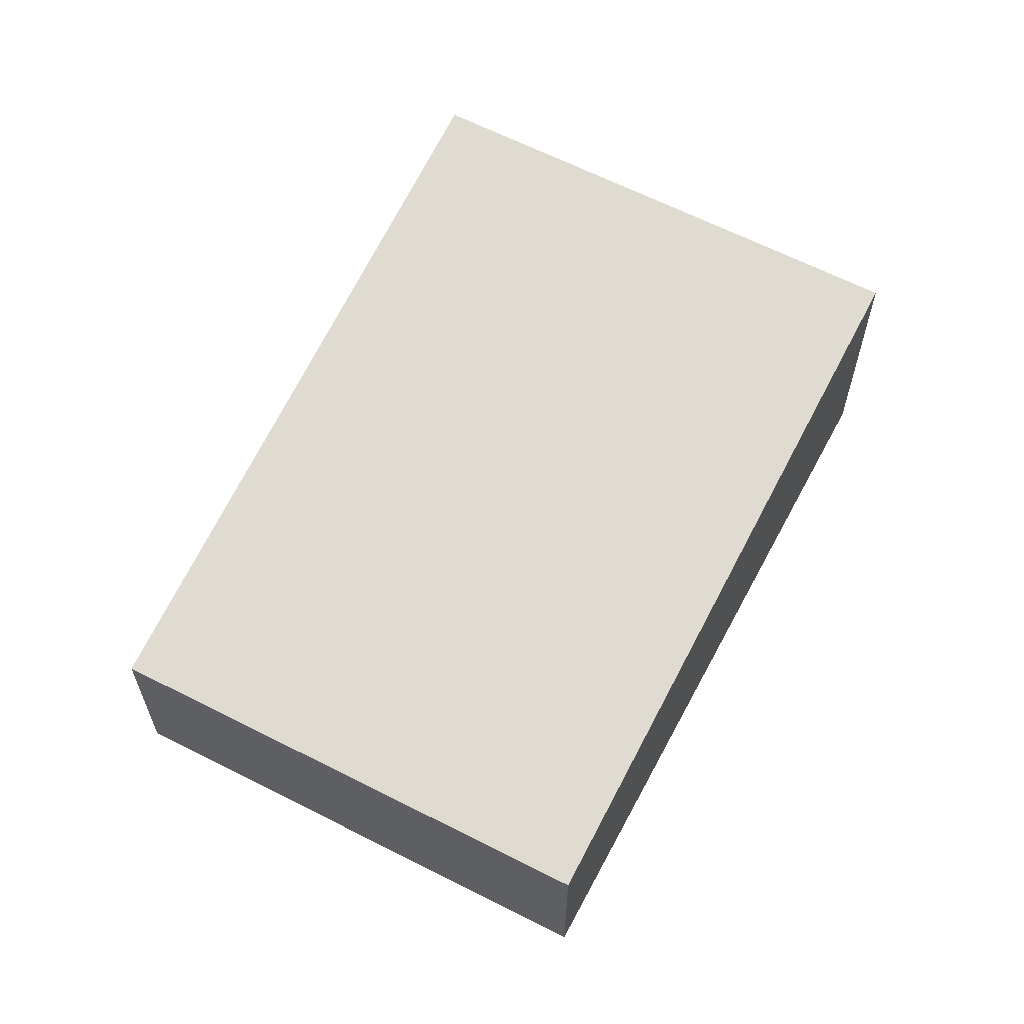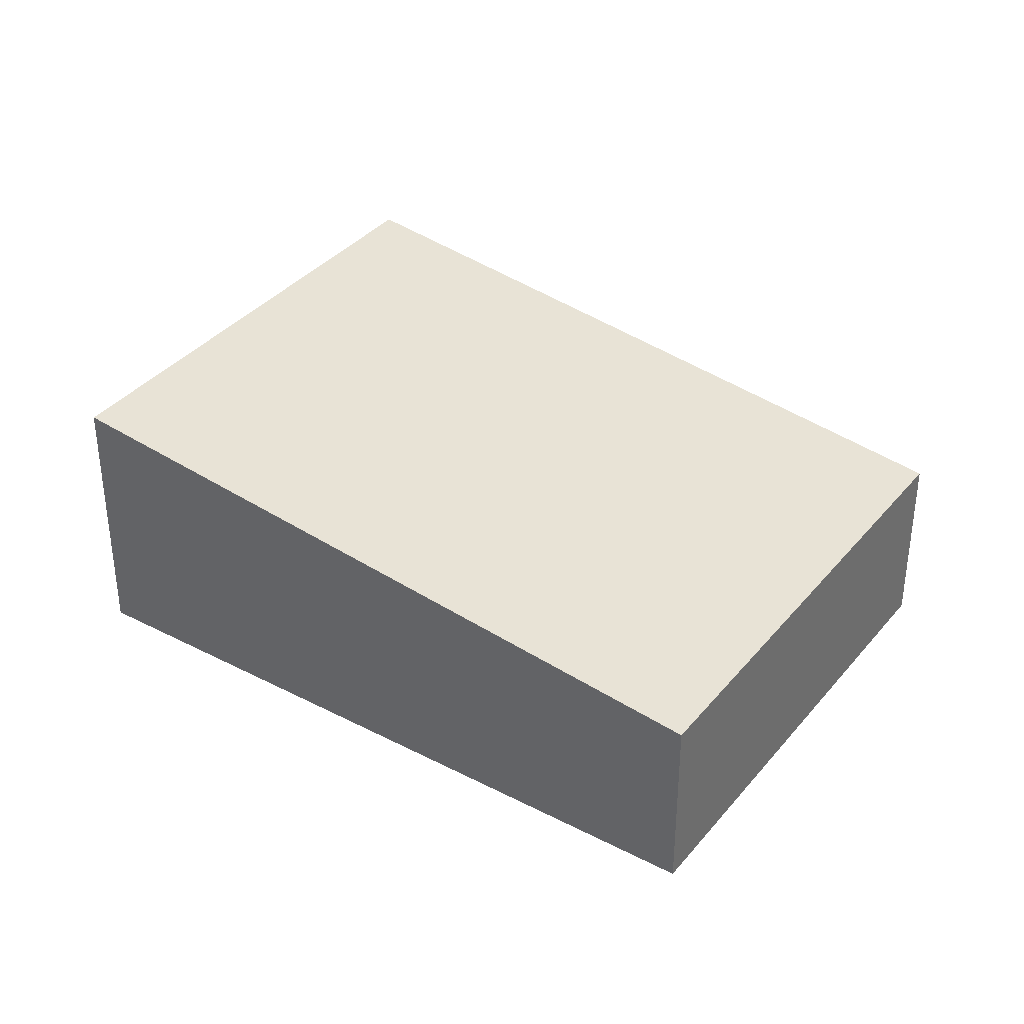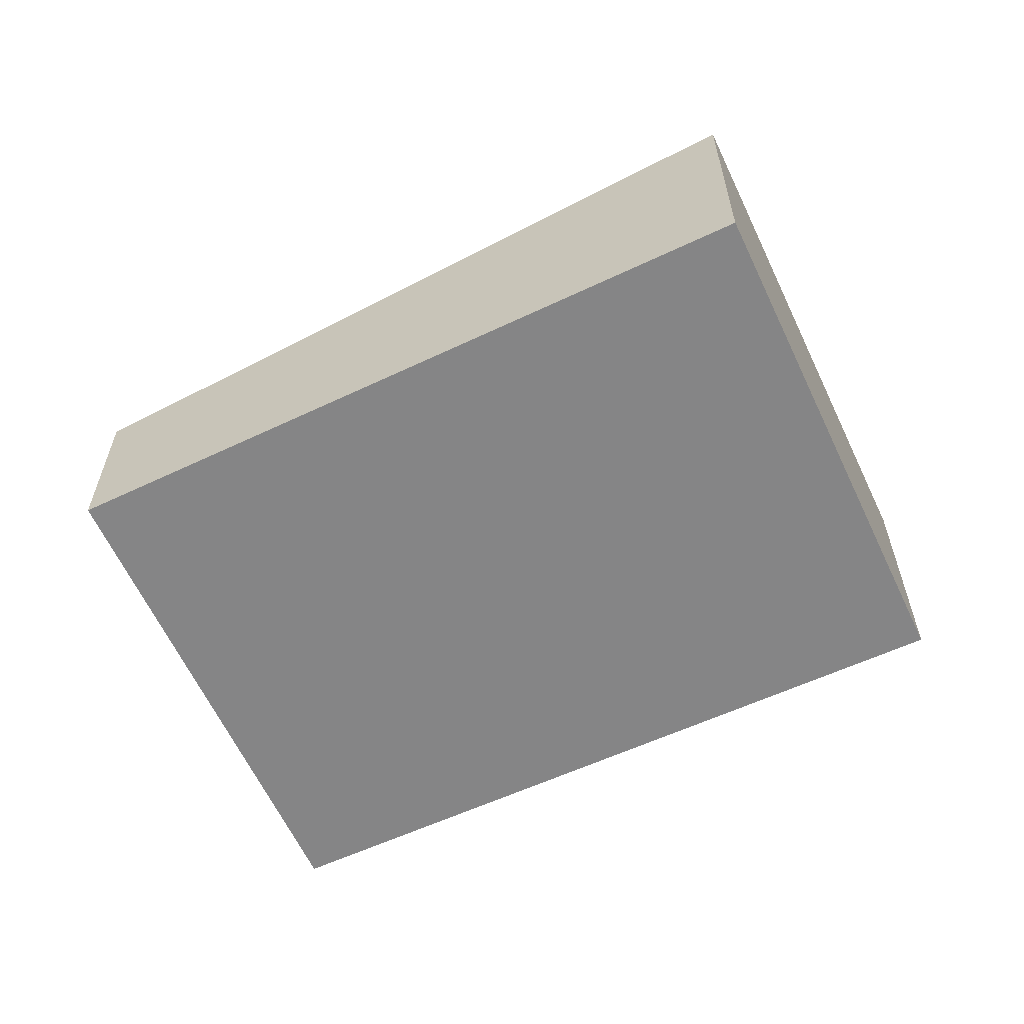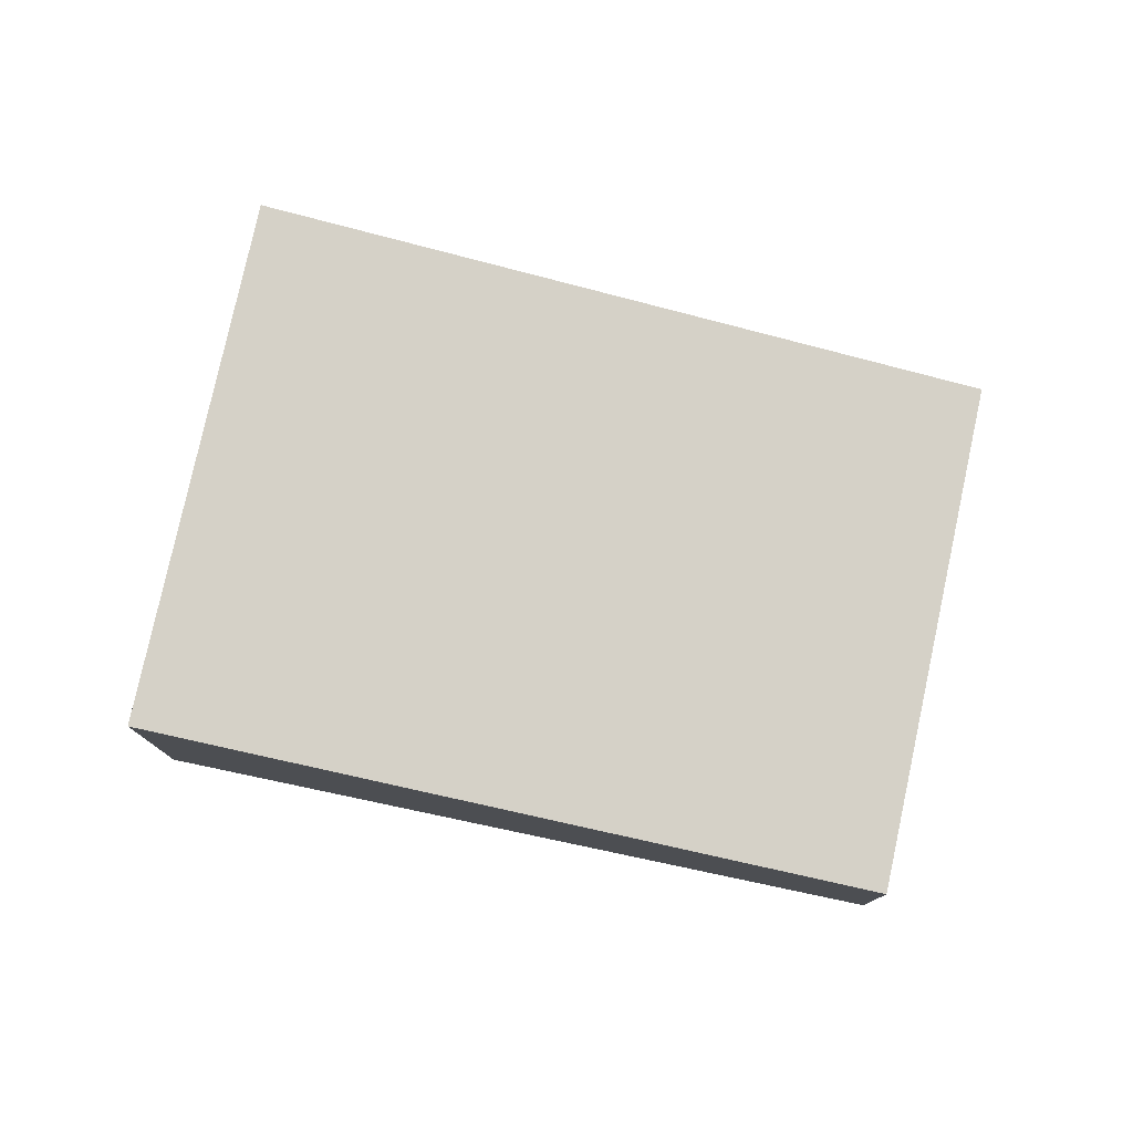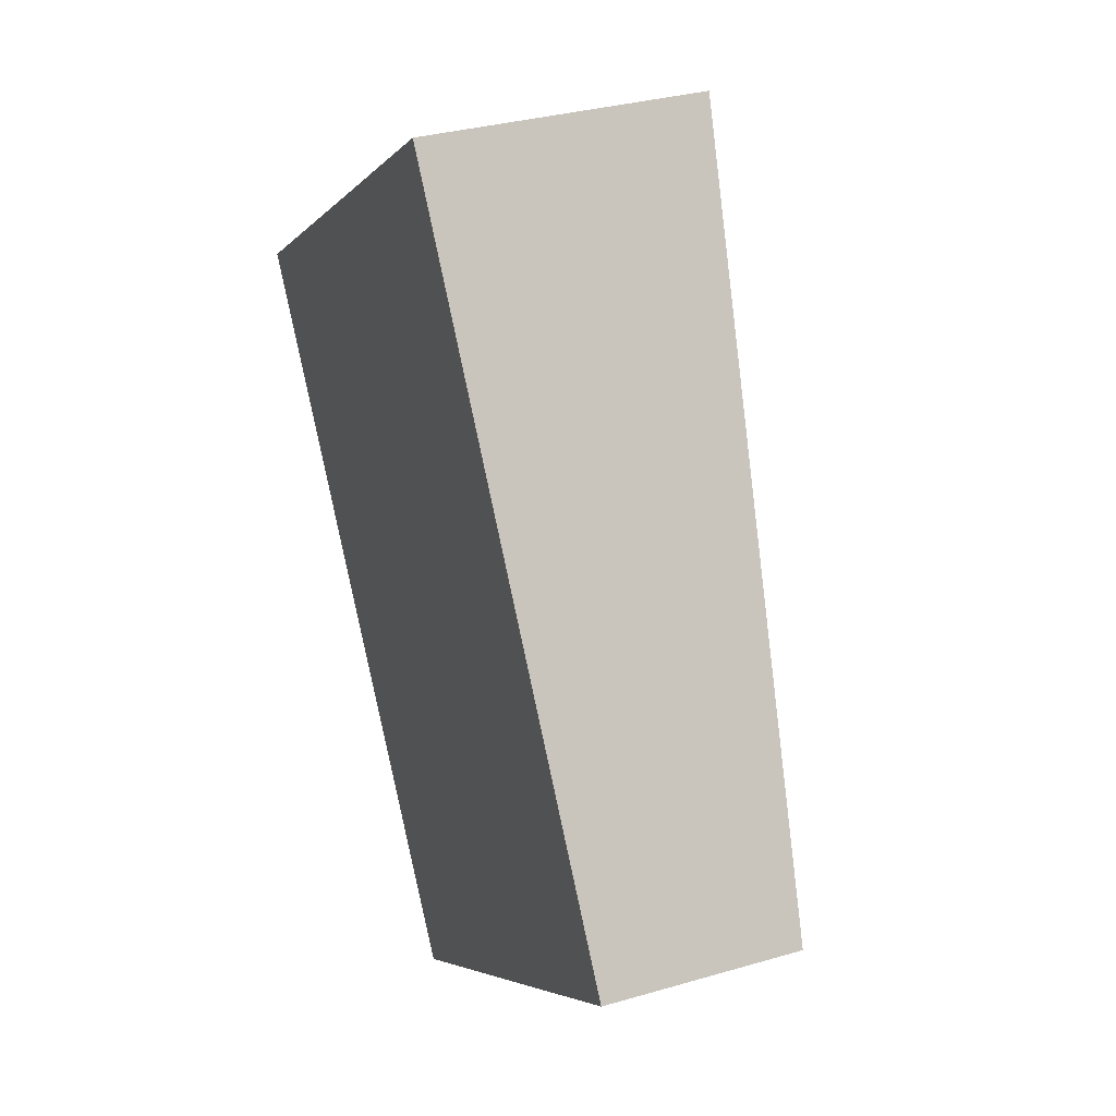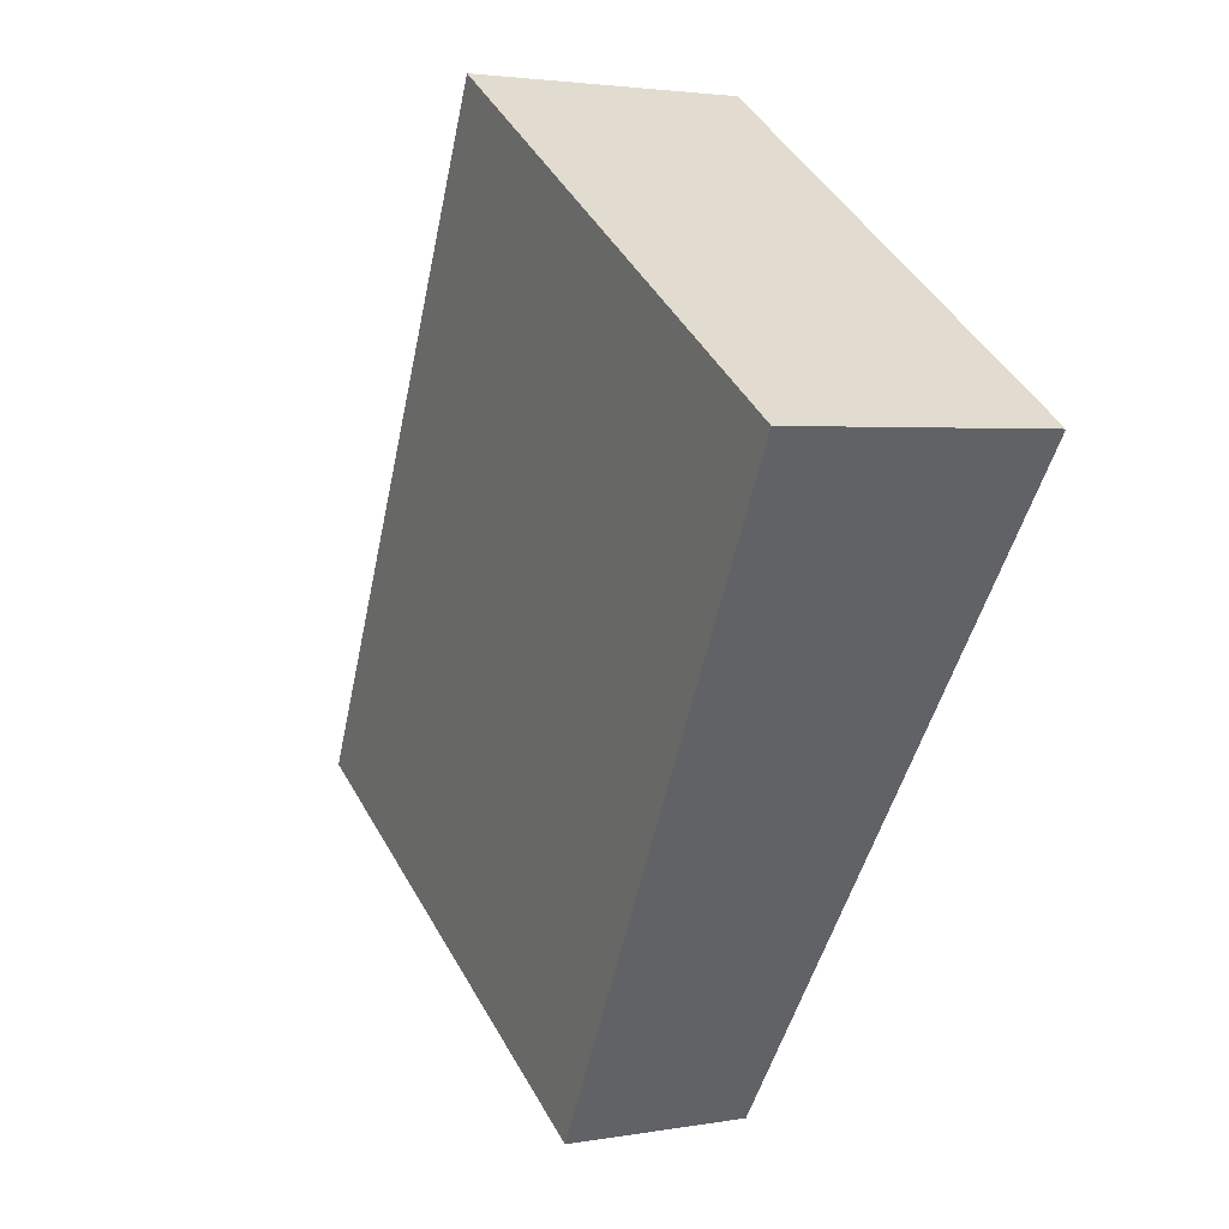
<metadata>
{"format":"obj","ext":"obj","renderer":"f3d","projection":"perspective","resolution":1024,"background":"white","views":[{"elev":63.1,"azim":173.2,"up":"+Y"},{"elev":36.7,"azim":90.2,"up":"+Y"},{"elev":-61.9,"azim":-99.1,"up":"+Y"},{"elev":78.8,"azim":68.1,"up":"+Y"},{"elev":32.0,"azim":67.6,"up":"+Z"},{"elev":2.8,"azim":-122.1,"up":"+Z"}]}
</metadata>
<code>
v  4.525 2.018 -6.508
v  4.7 2.921 3.198
v  9.118 2.016 -3.403
v  0 2.921 1.789e-16
v  4.525 3.985e-16 -6.508
v  9.118 2.084e-16 -3.403
v  0 0 0
v  4.7 -1.958e-16 3.198
g defaultobject
f 1 2 3
f 2 1 4
f 3 5 1
f 5 3 6
f 1 7 4
f 7 1 5
f 7 2 4
f 2 7 8
f 8 3 2
f 3 8 6
f 6 7 5
f 7 6 8

</code>
